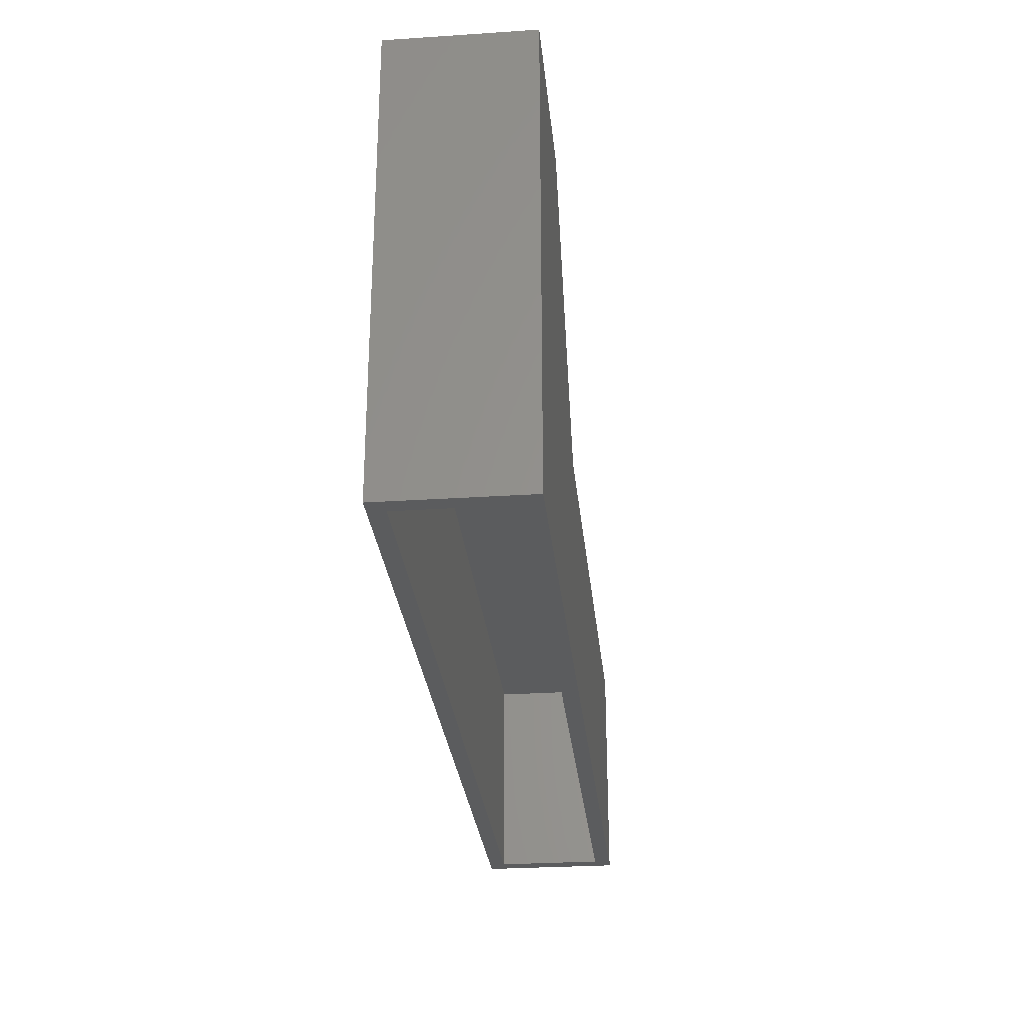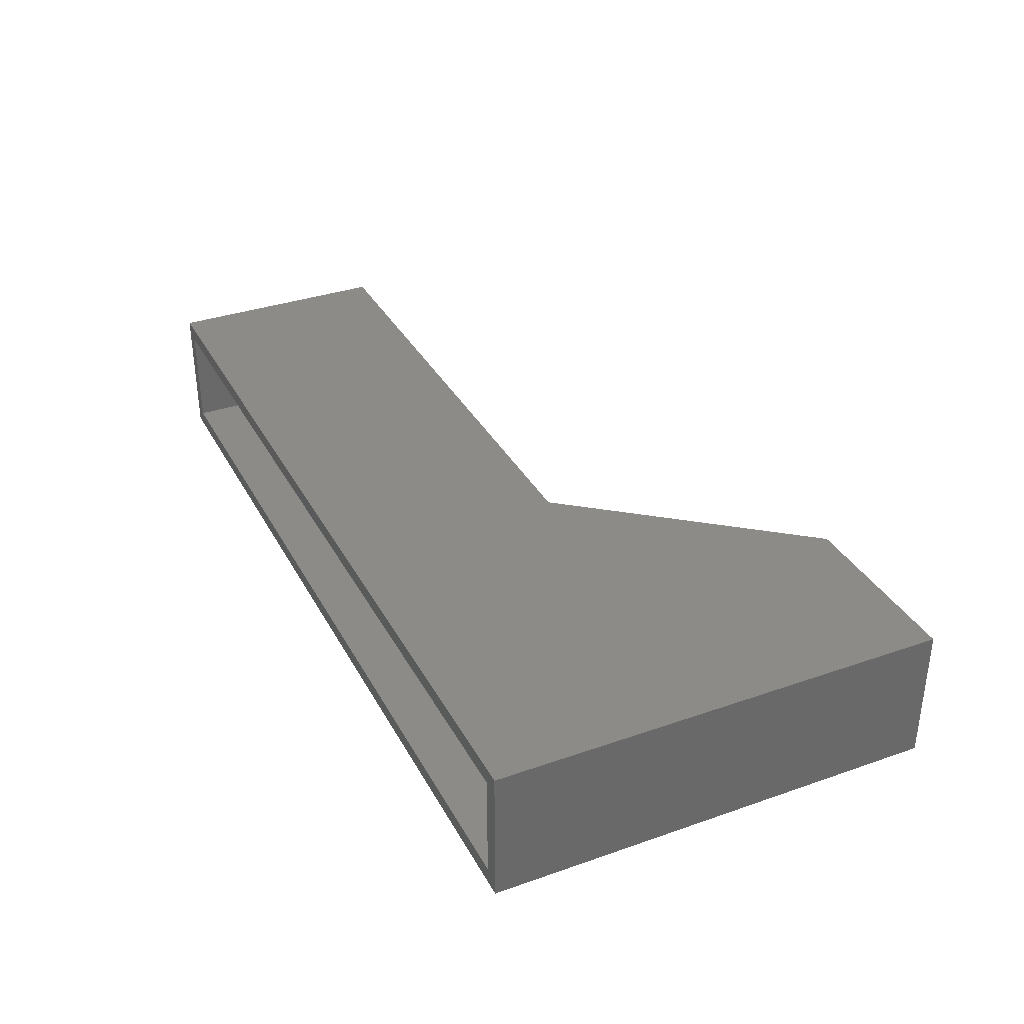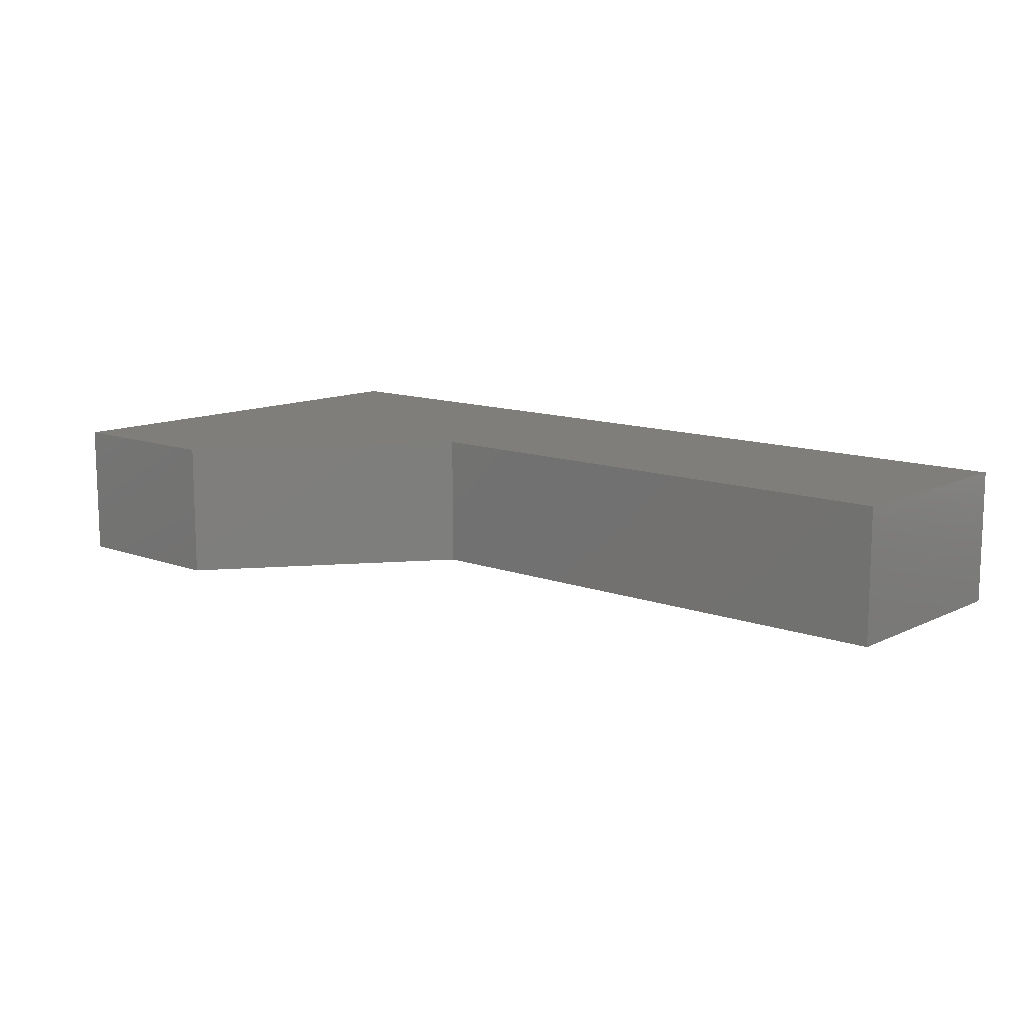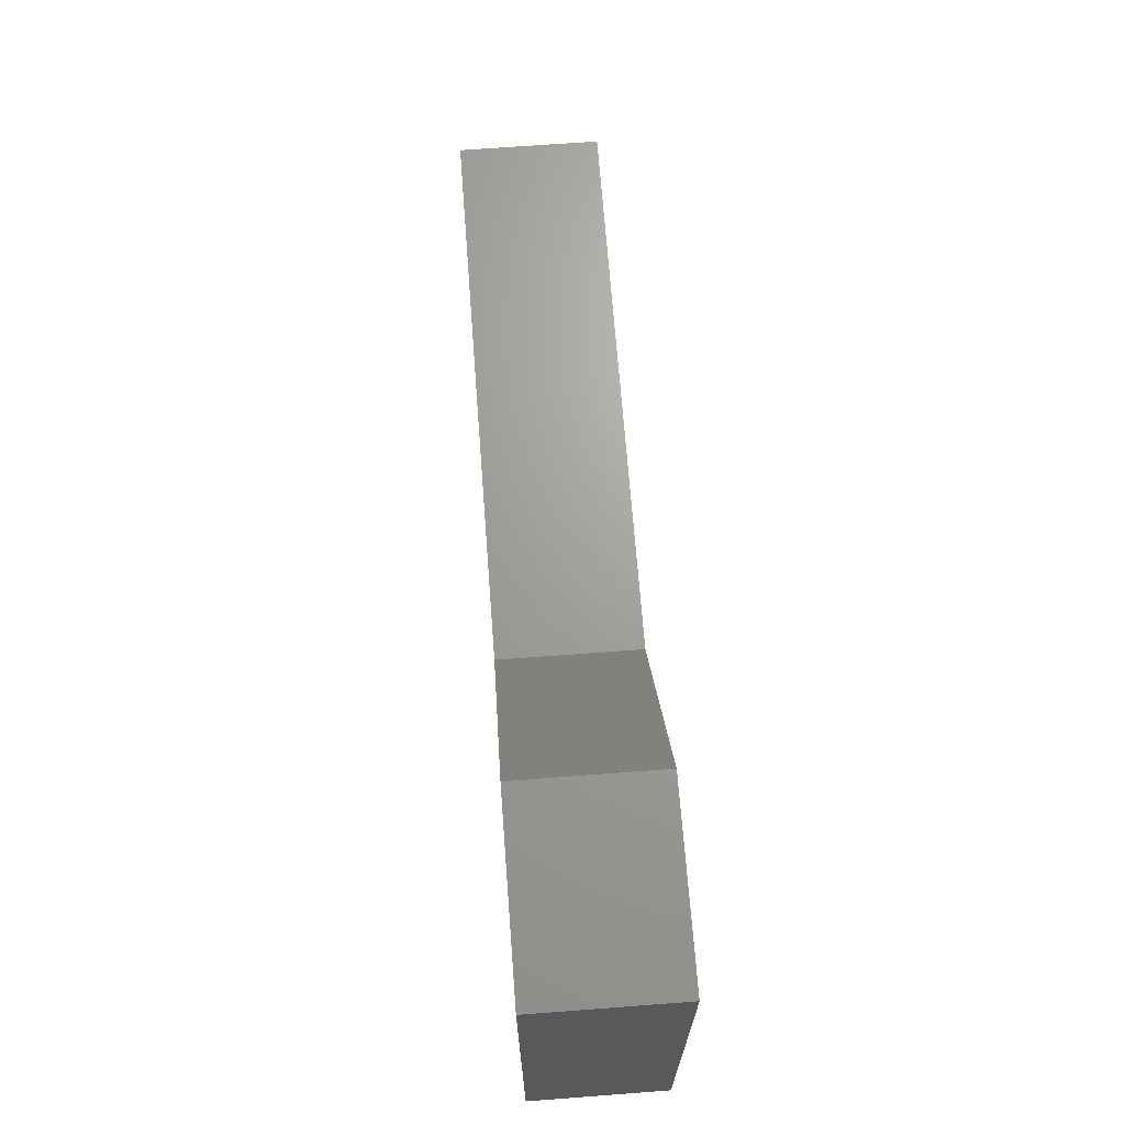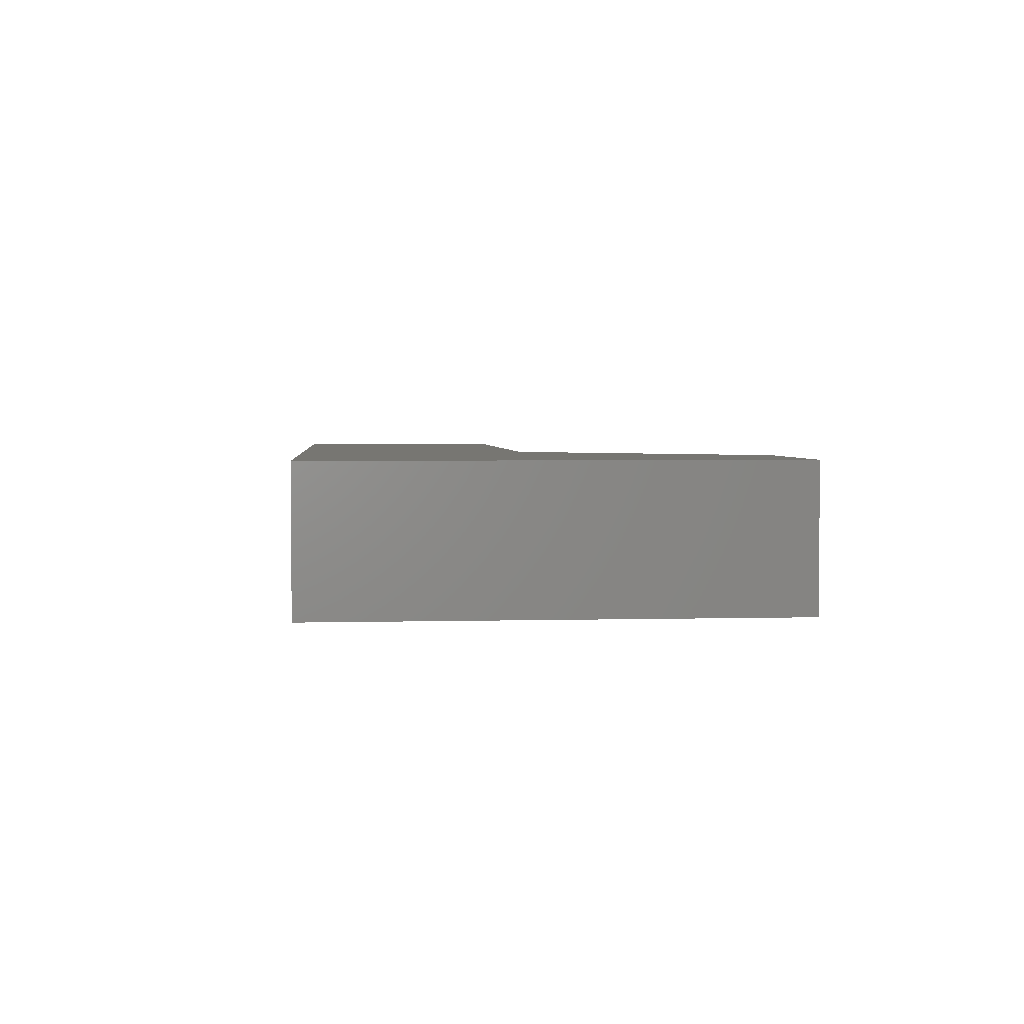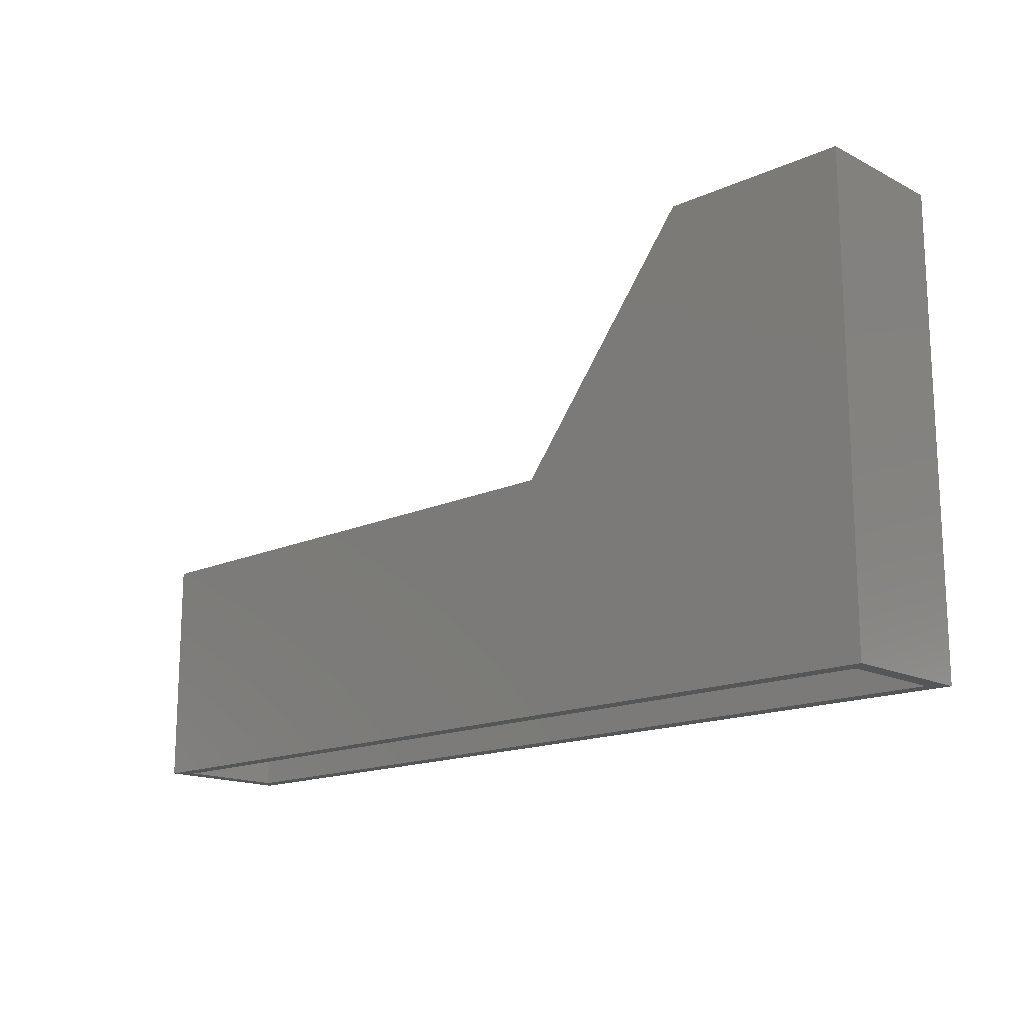
<metadata>
{"format":"stl","ext":"stl","renderer":"f3d","projection":"perspective","resolution":1024,"background":"white","views":[{"elev":-28.1,"azim":-84.3,"up":"+Z"},{"elev":34.5,"azim":-115.1,"up":"+Y"},{"elev":12.0,"azim":41.3,"up":"+Y"},{"elev":68.0,"azim":-94.3,"up":"+Z"},{"elev":3.1,"azim":-95.1,"up":"+Y"},{"elev":-15.8,"azim":-136.6,"up":"+Z"}]}
</metadata>
<code>
# stl→obj: 24 verts, 44 faces
v 0.5859 -0.2031 -0.4297
v 0.5625 -0.1797 -0.4297
v 0.5859 1.483e-16 -0.4297
v 0.5625 -0.02344 -0.4297
v -0.75 0 -0.4297
v -0.7266 -0.02344 -0.4297
v -0.75 -0.2031 -0.4297
v -0.7266 -0.1797 -0.4297
v 0.5625 -0.1797 -0.1156
v 0.5625 -0.02344 -0.1156
v -0.7266 -0.1797 0.2219
v -0.7266 -0.02344 0.2219
v -0.227 -0.02344 -0.1156
v -0.4942 -0.02344 0.2219
v -0.227 -0.1797 -0.1156
v -0.4942 -0.1797 0.2219
v 0.5859 -0.2031 -0.09219
v -0.2156 -0.2031 -0.09219
v -0.4828 -0.2031 0.2453
v -0.75 -0.2031 0.2453
v -0.75 3.747e-17 0.2453
v -0.4828 6.713e-17 0.2453
v -0.2156 7.806e-17 -0.09219
v 0.5859 1.671e-16 -0.09219
f 1 2 3
f 3 2 4
f 3 4 5
f 5 4 6
f 5 6 7
f 7 6 8
f 7 8 1
f 1 8 2
f 2 9 4
f 4 9 10
f 11 8 12
f 12 8 6
f 4 10 6
f 6 10 13
f 6 13 12
f 12 13 14
f 2 8 9
f 9 8 15
f 8 11 15
f 15 11 16
f 9 15 10
f 10 15 13
f 15 16 13
f 13 16 14
f 16 11 14
f 14 11 12
f 7 1 17
f 7 17 18
f 7 18 19
f 7 19 20
f 5 21 22
f 5 22 23
f 5 23 24
f 5 24 3
f 20 21 7
f 7 21 5
f 19 22 20
f 20 22 21
f 18 23 19
f 19 23 22
f 17 24 18
f 18 24 23
f 1 3 17
f 17 3 24

</code>
